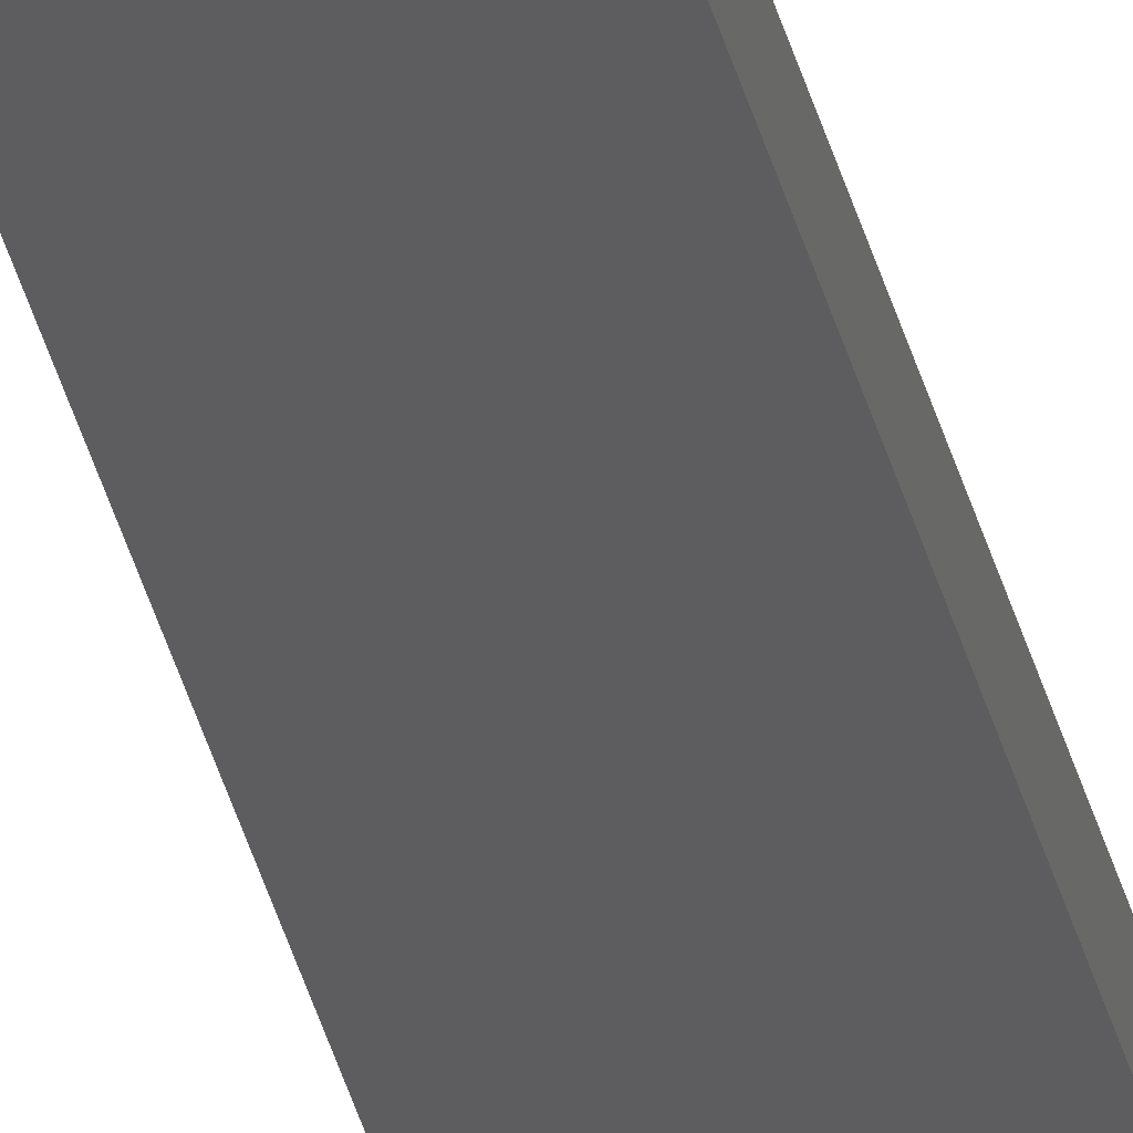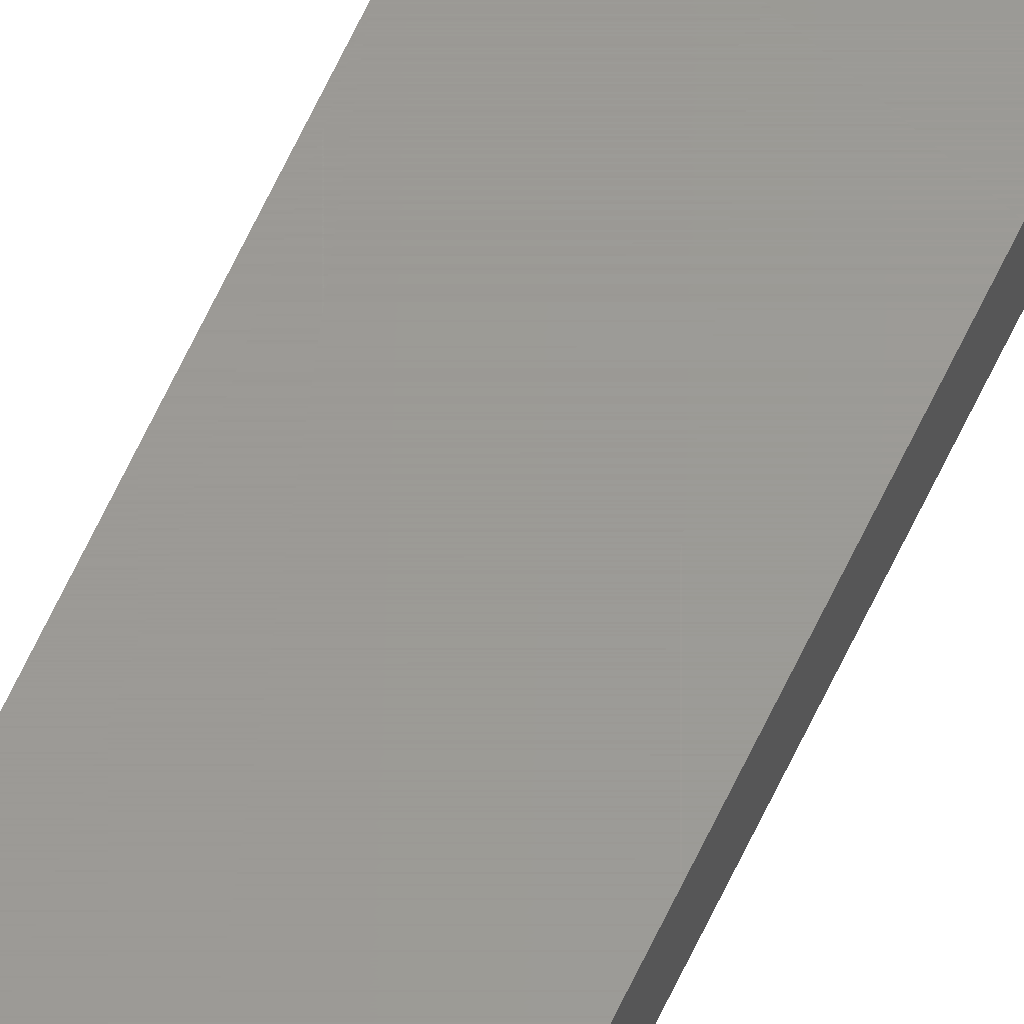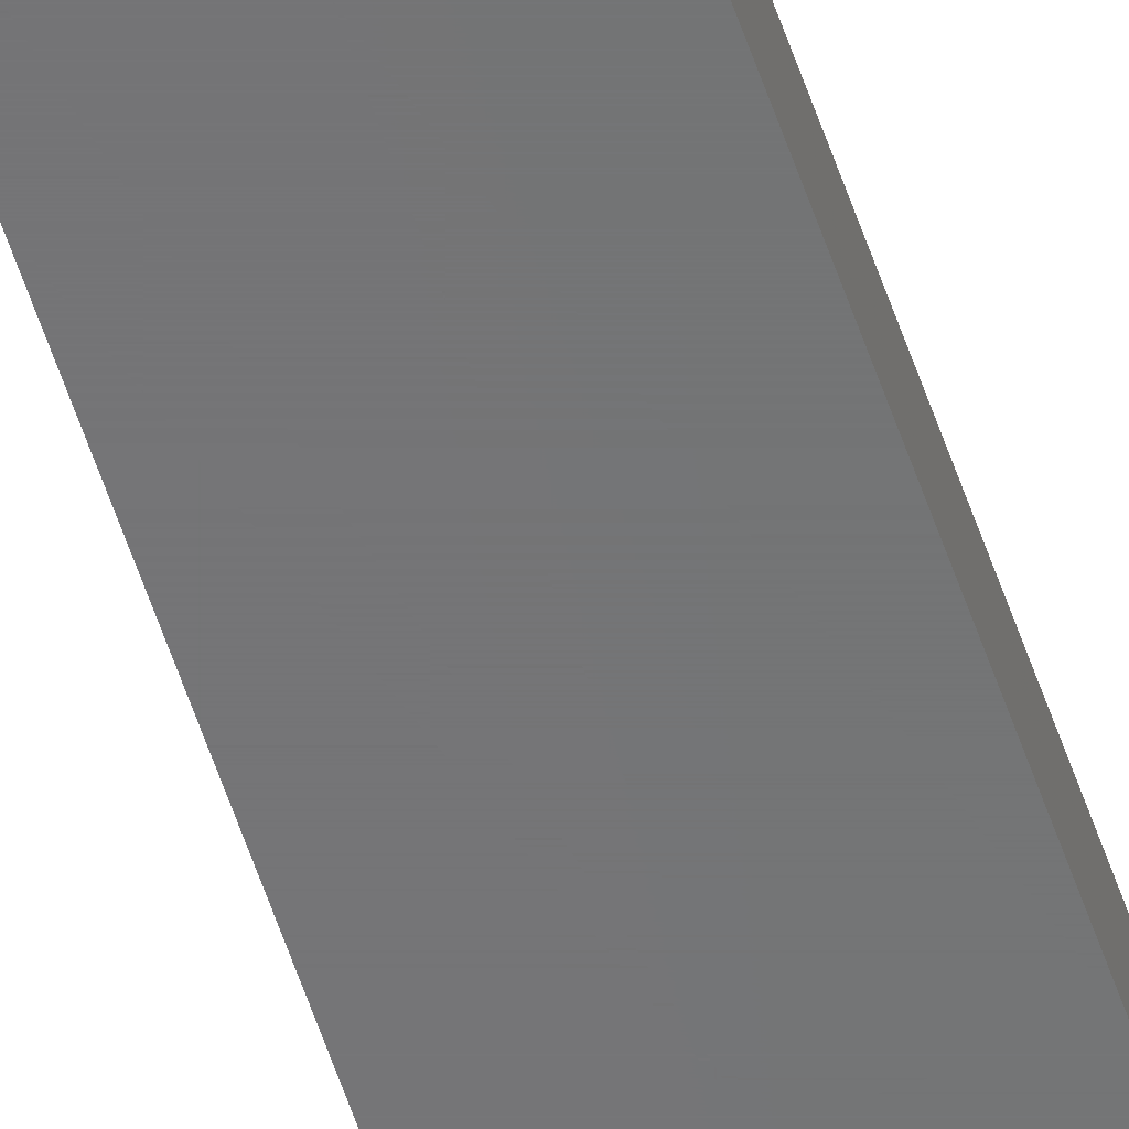
<metadata>
{"format":"stl","ext":"stl","renderer":"f3d","projection":"perspective","resolution":1024,"background":"white","views":[{"elev":-32.4,"azim":-167.9,"up":"+Y"},{"elev":59.8,"azim":-155.9,"up":"+Y"},{"elev":-56.3,"azim":-161.9,"up":"+Y"}]}
</metadata>
<code>
# stl→obj: 16 verts, 32 faces
v -3.855 -0.315 200
v -3.855 -0.315 7.395e-16
v -3.855 0.315 200
v -3.855 0.315 7.395e-16
v -1.305 0.315 200
v -1.305 0.315 2.503e-16
v -1.305 -0.315 200
v -1.305 -0.315 2.503e-16
v -3.86 0.32 200
v -3.86 0.32 7.405e-16
v -3.86 -0.32 200
v -3.86 -0.32 7.405e-16
v -1.3 0.32 200
v -1.3 0.32 2.494e-16
v -1.3 -0.32 200
v -1.3 -0.32 2.494e-16
f 1 2 3
f 3 2 4
f 3 4 5
f 5 4 6
f 5 6 7
f 7 6 8
f 7 8 1
f 1 8 2
f 9 10 11
f 11 10 12
f 13 14 9
f 9 14 10
f 15 16 13
f 13 16 14
f 11 12 15
f 15 12 16
f 3 9 1
f 3 5 9
f 9 5 13
f 13 5 7
f 15 7 1
f 11 1 9
f 11 15 1
f 13 7 15
f 2 10 4
f 2 12 10
f 2 8 12
f 12 8 16
f 16 8 14
f 14 8 6
f 4 14 6
f 4 10 14

</code>
